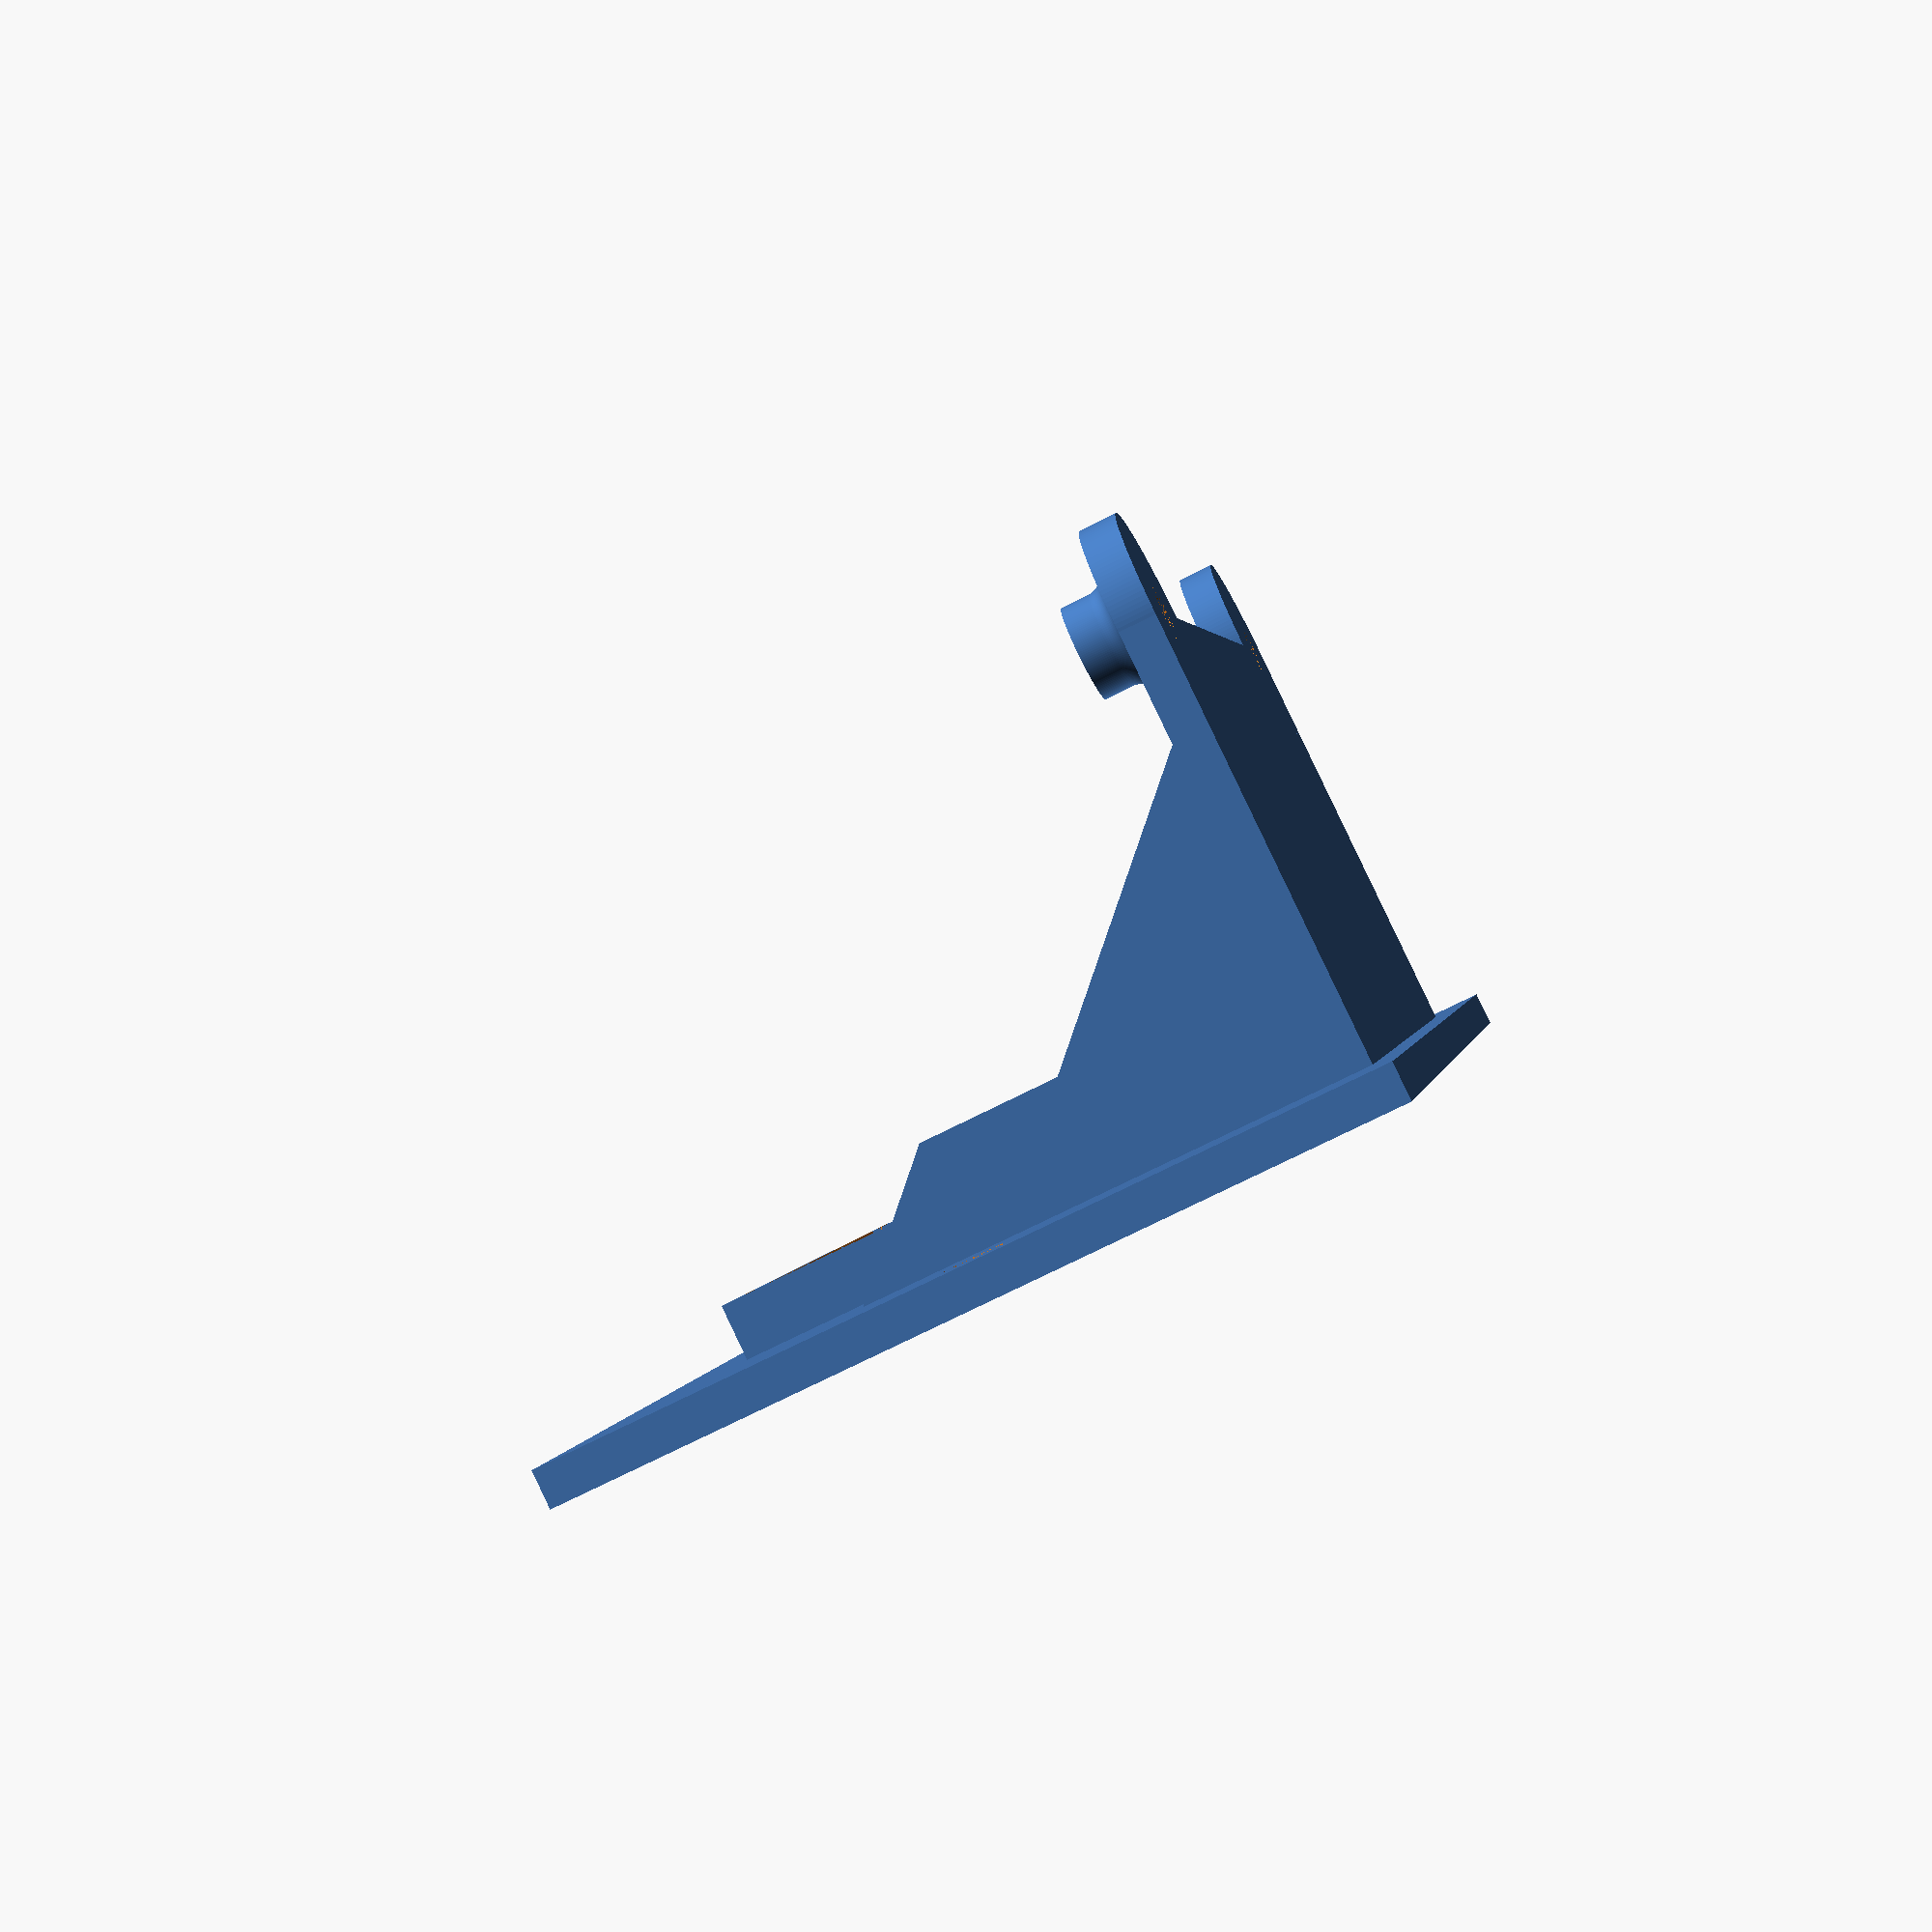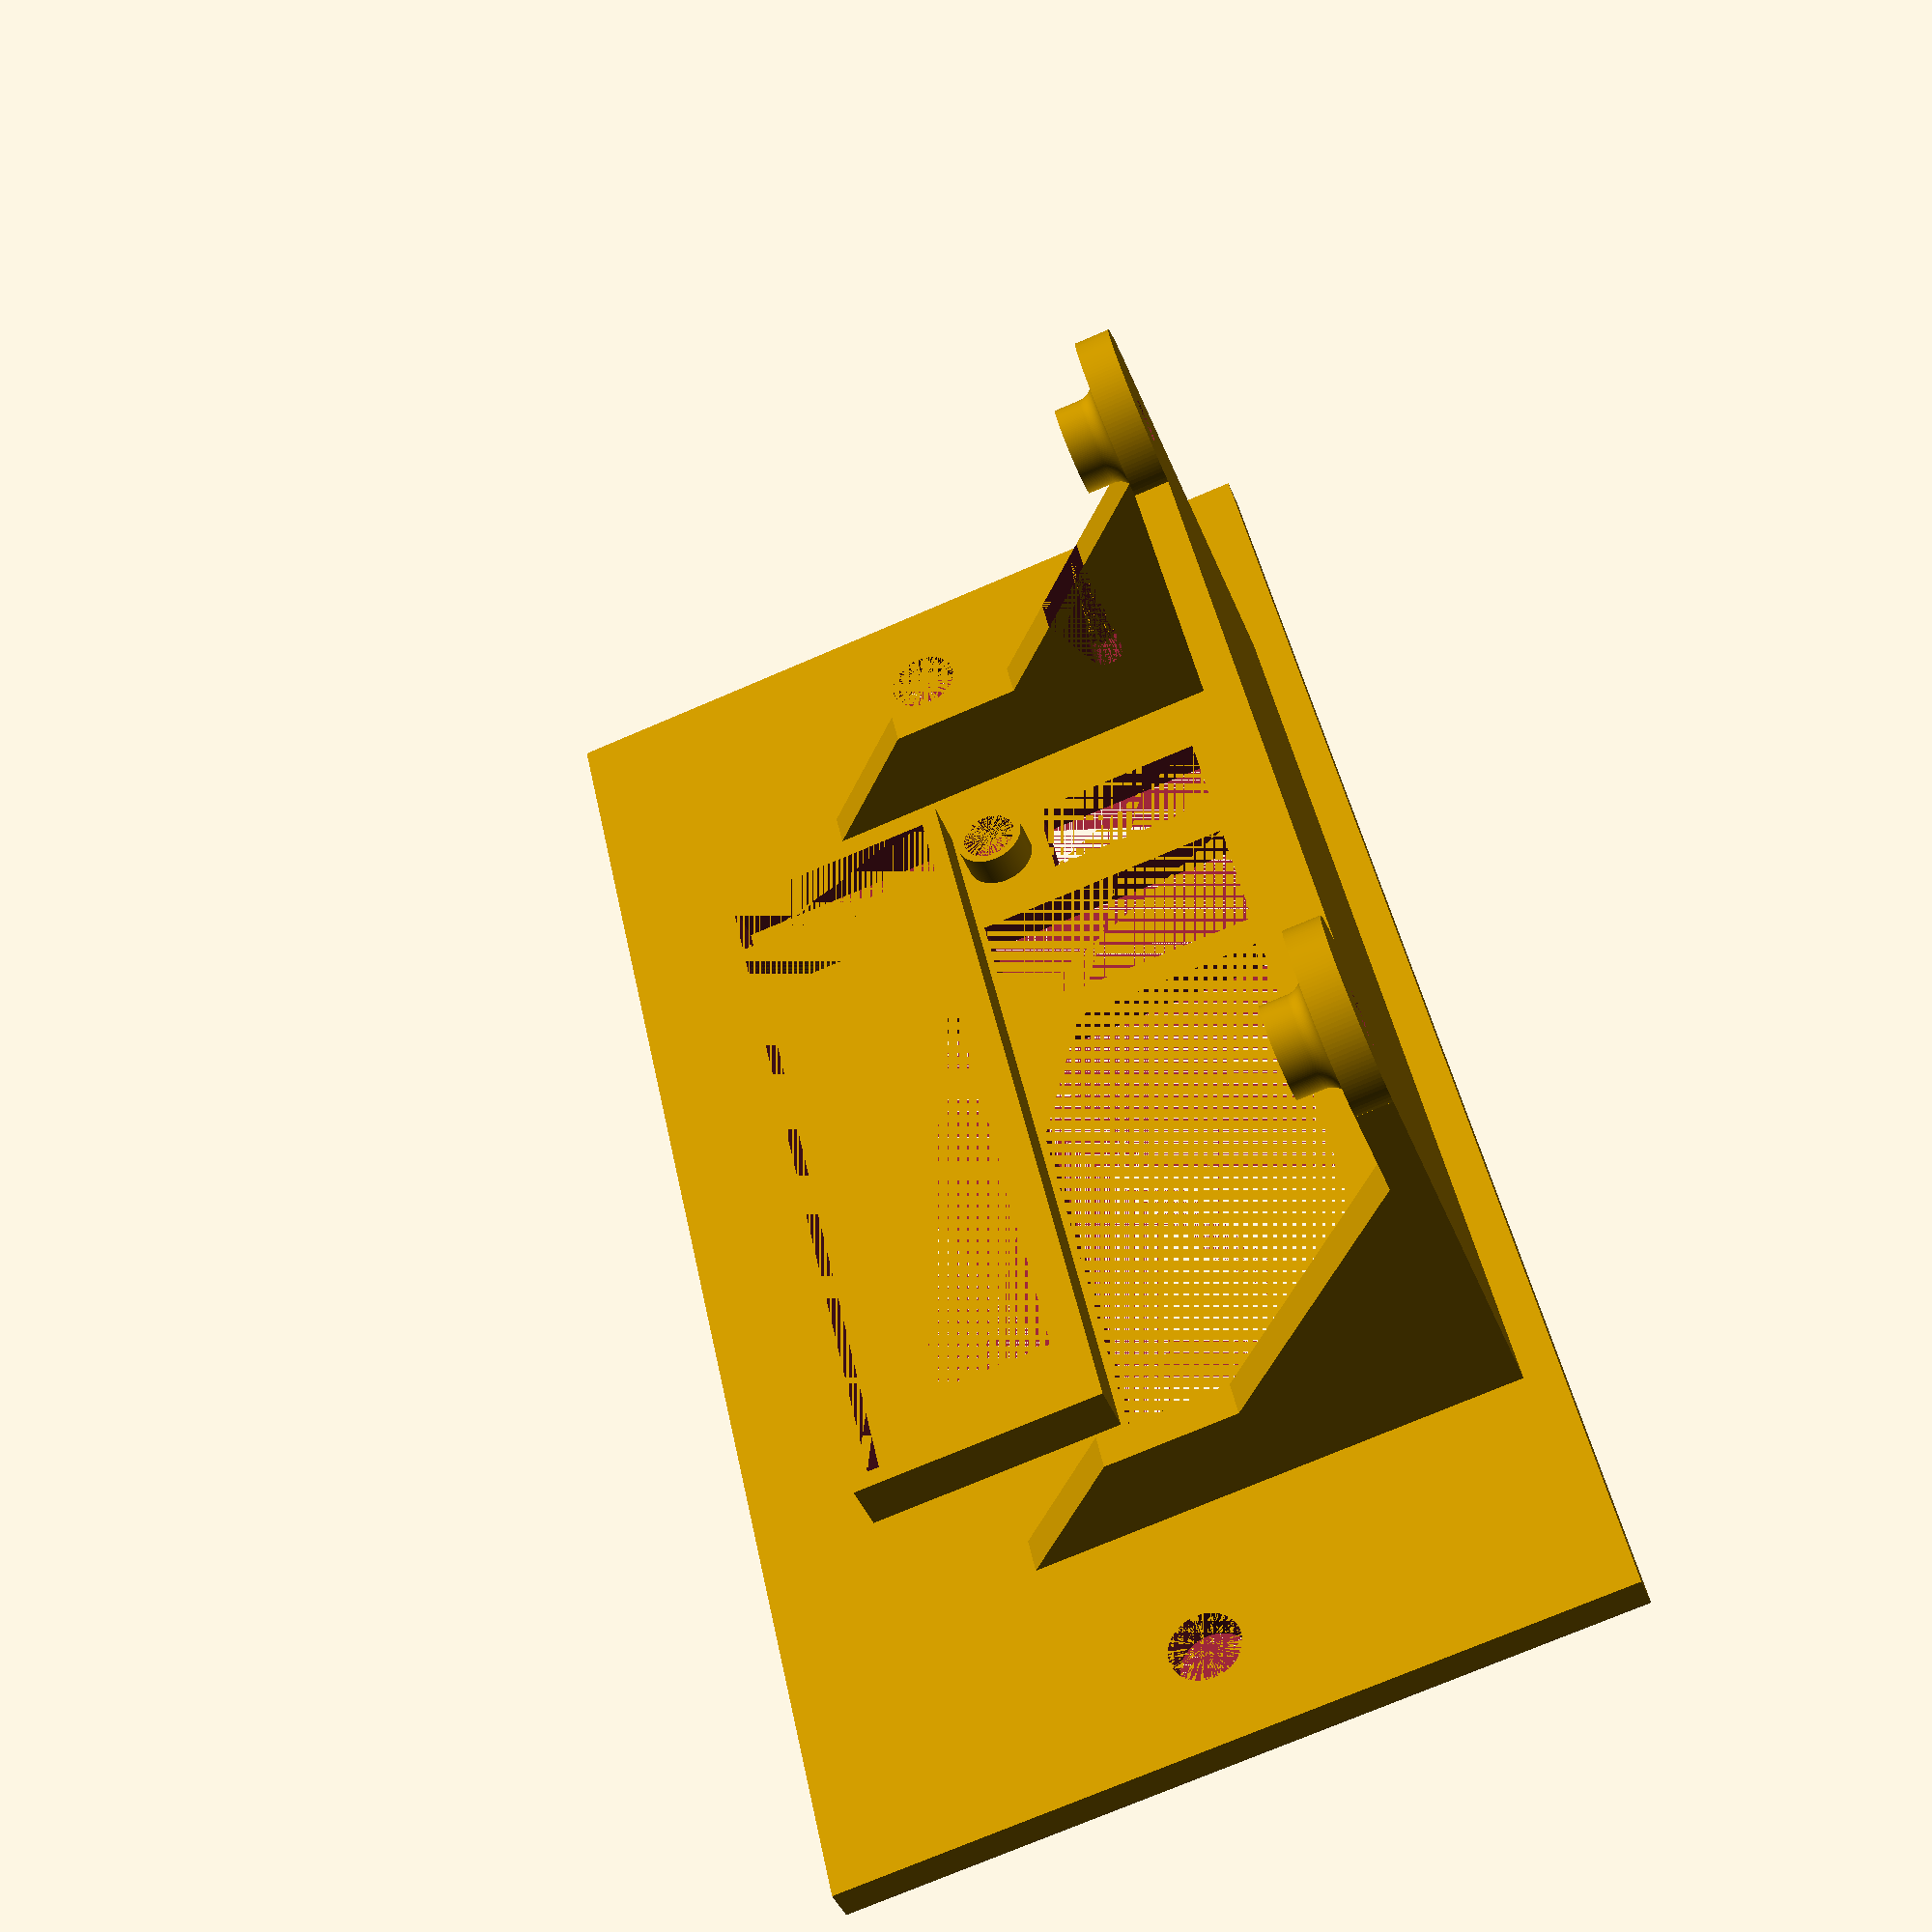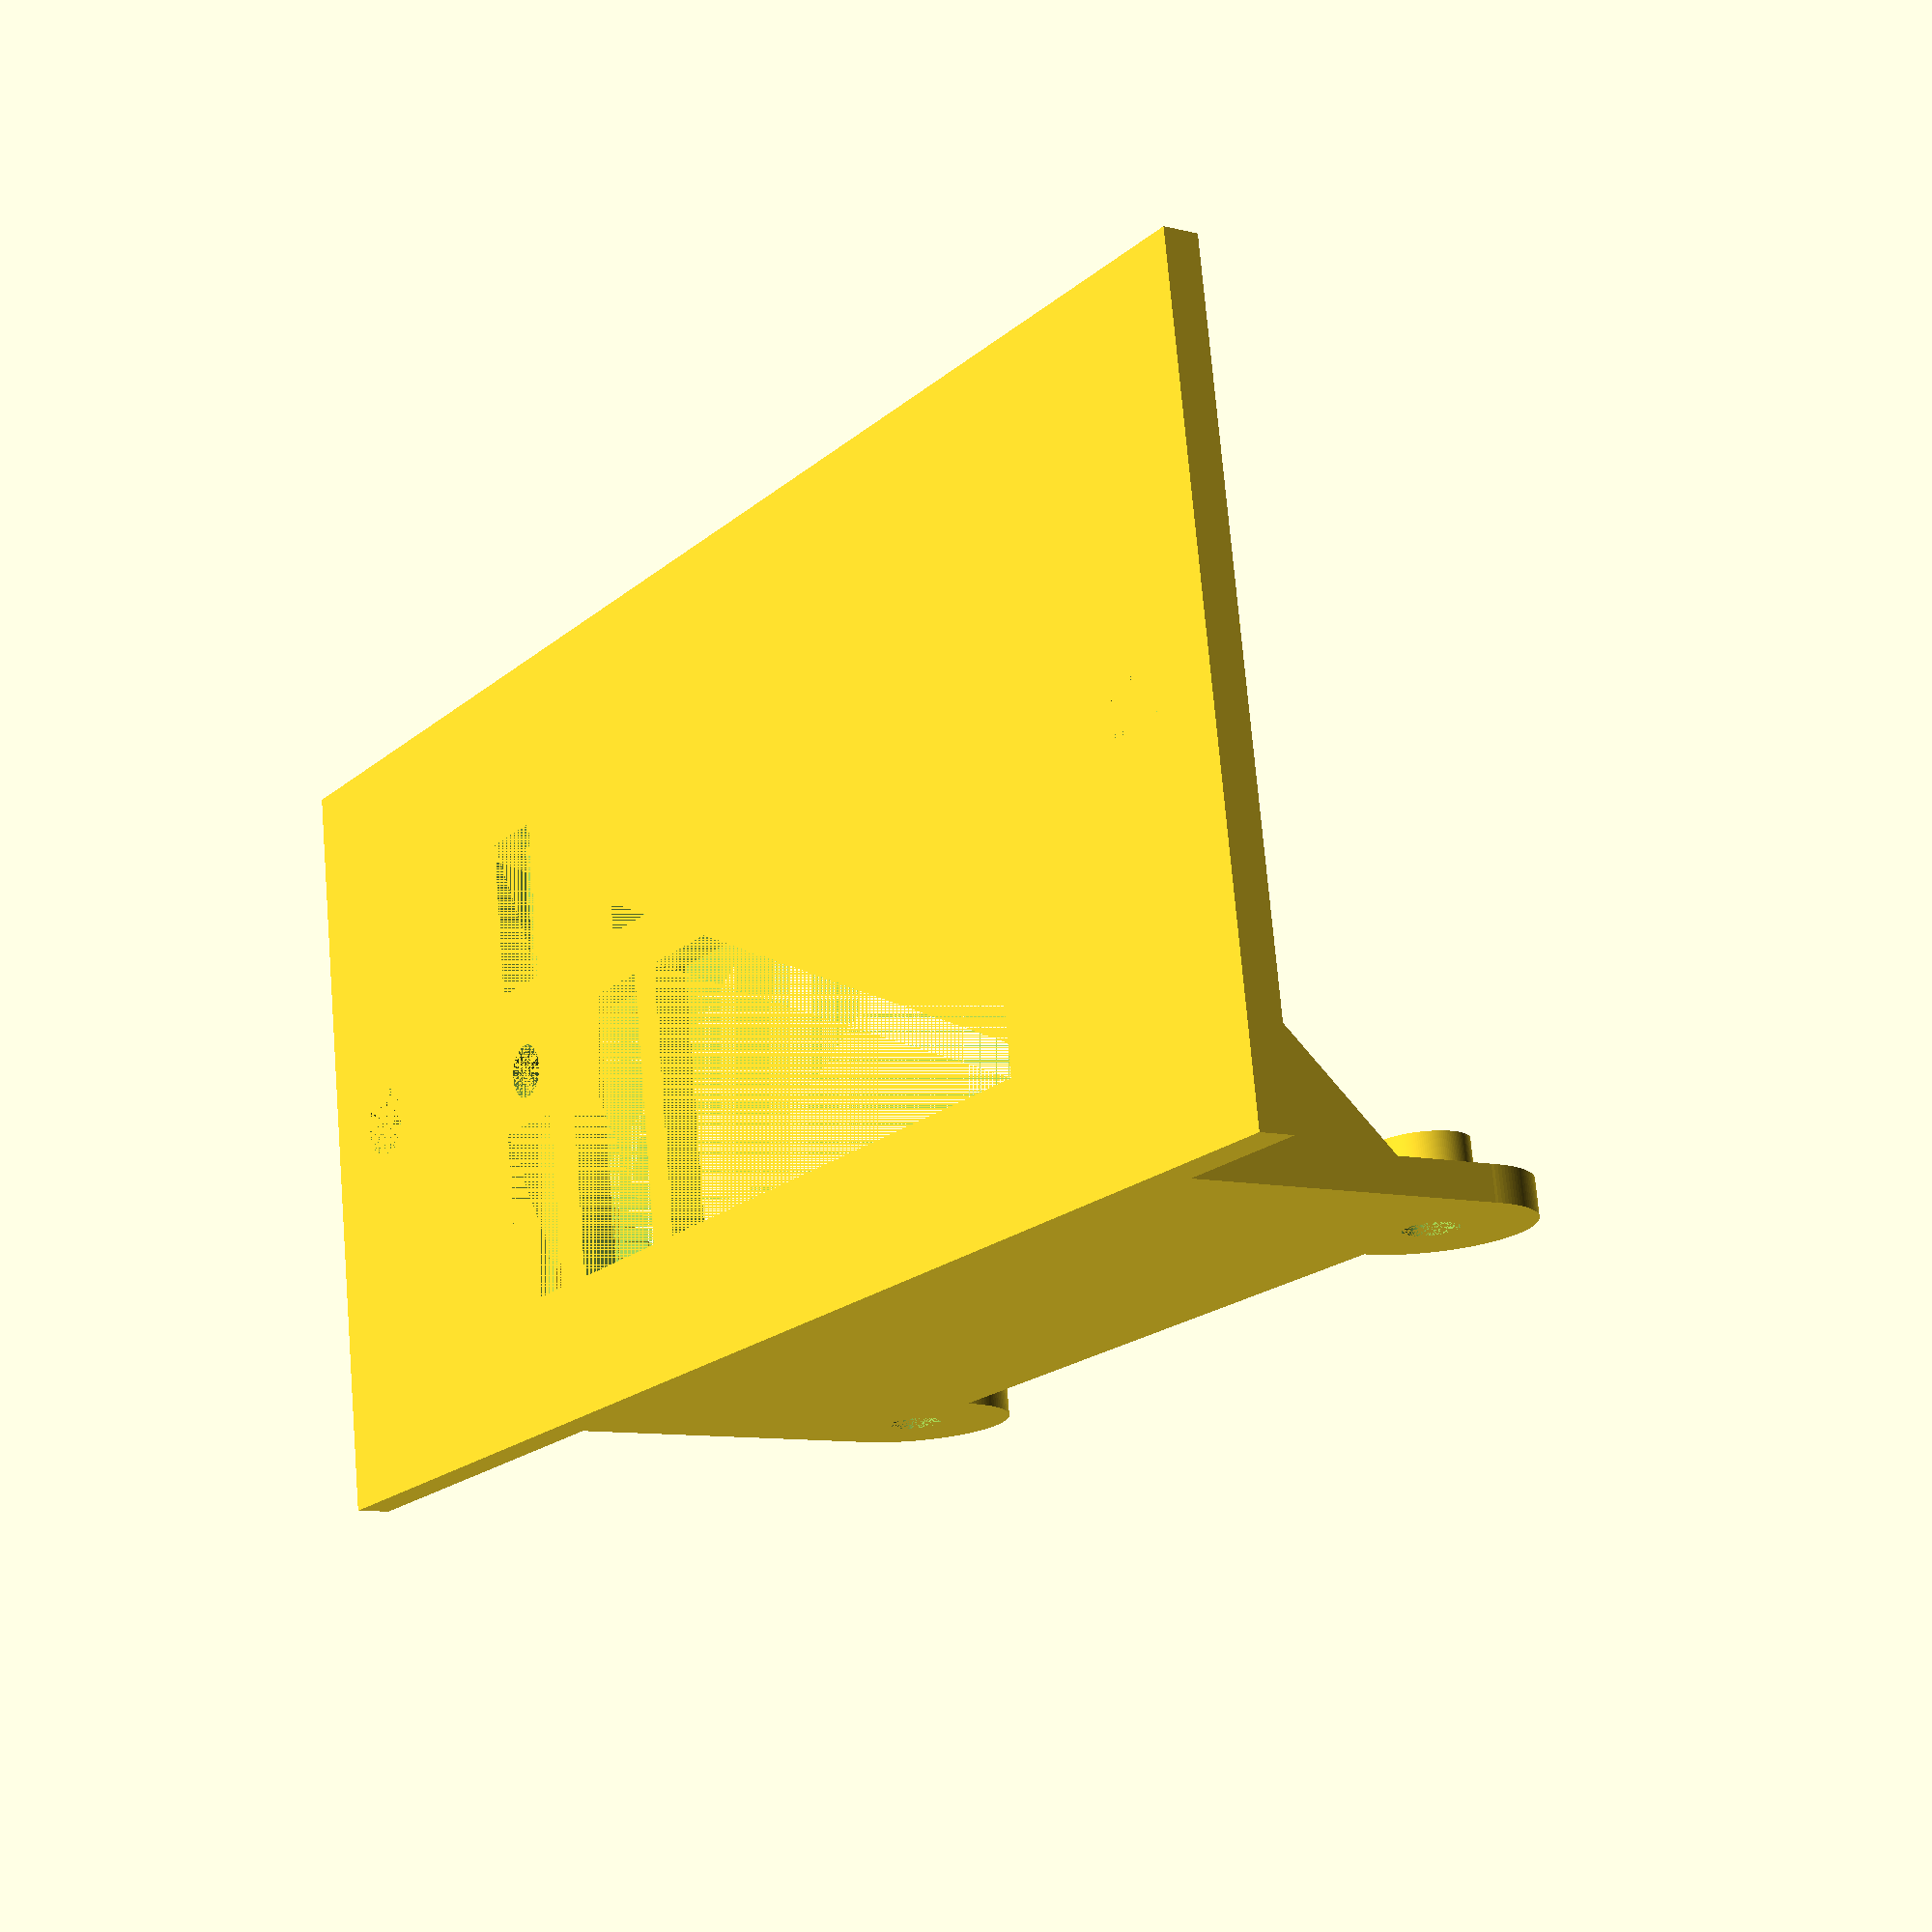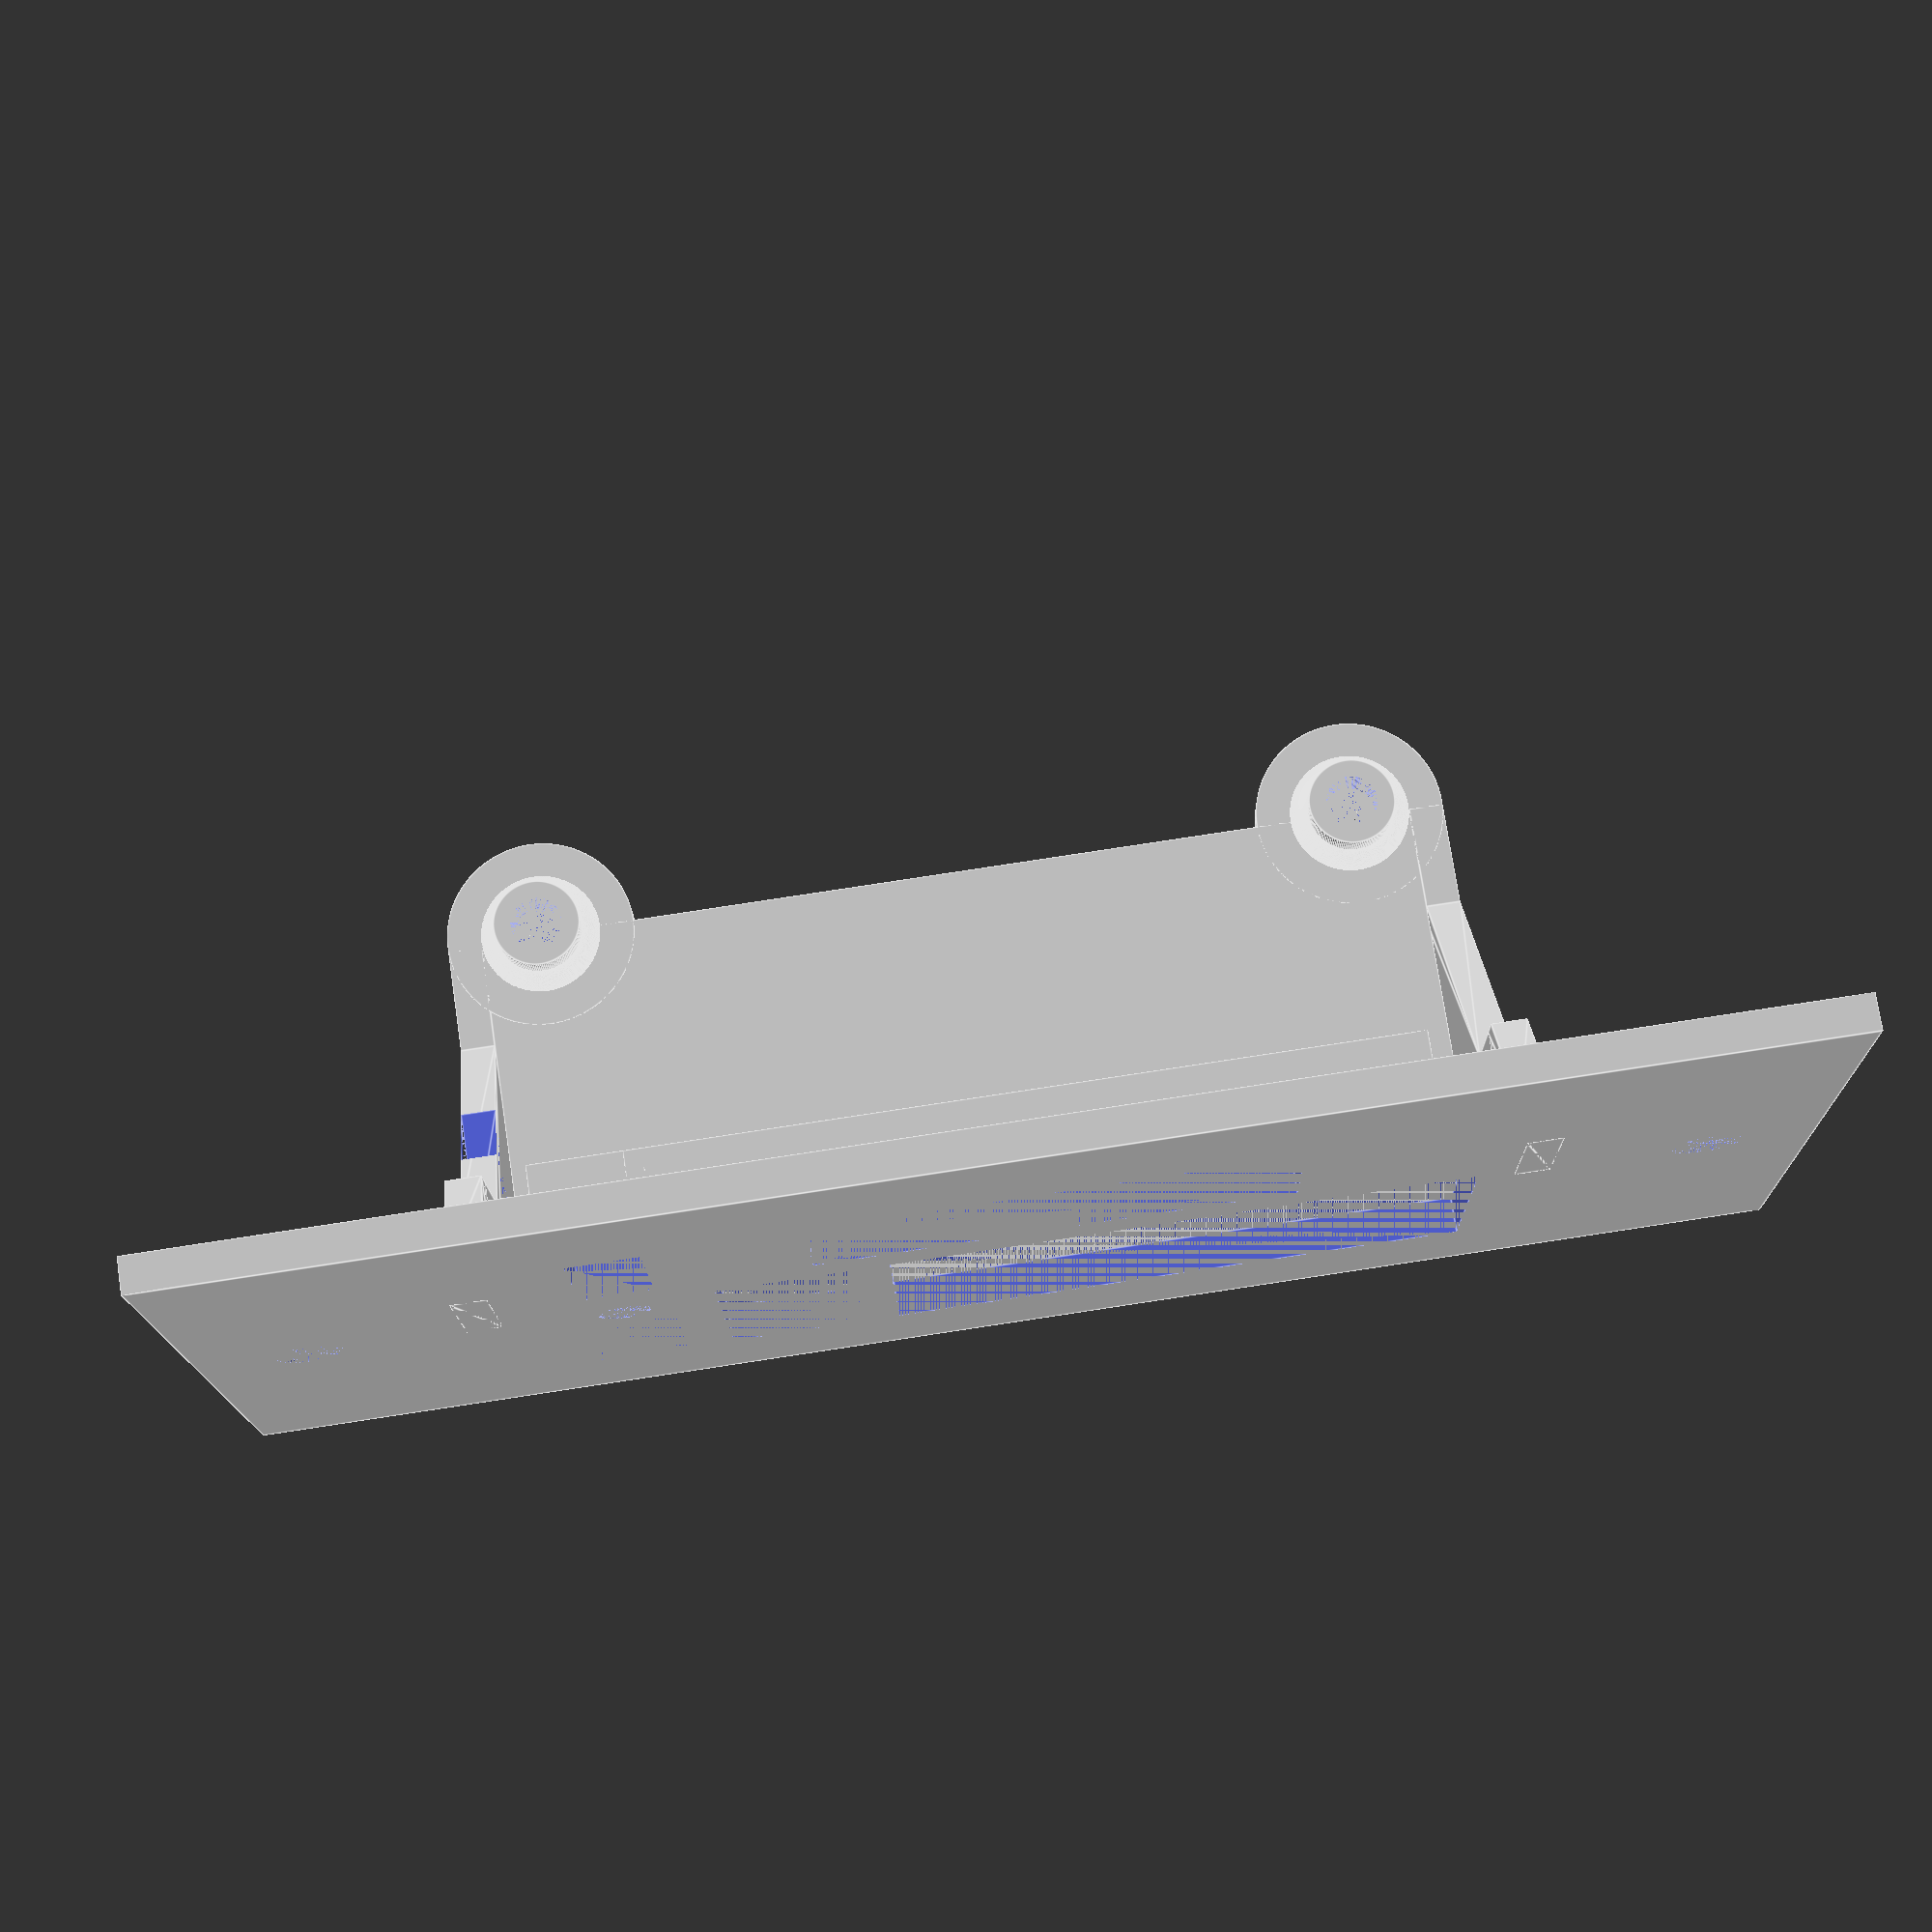
<openscad>
$fn=150; 

shield_x=2;
shield_y=88;
shield_h=44;

tray_x=68;
tray_y=55;
tray_h=2;

tray_mount_y=2;
tray_offset_y=(shield_y-tray_y-2*tray_mount_y)/2;
tray_offset_h=2;

board_area_connecors=0;
board_area_cm=0;
board_area_pinhead=0;

board_hole_offset_x=tray_x-10.7-33;
board_hole_offset_x_back=tray_x-10.7;
board_hole_offset_y=3.5;
board_hole_offset_y_back=tray_y-3.5;
board_hole_d=3;

// ASSEMBLEY

translate([-shield_x,-tray_offset_y-tray_mount_y,-tray_offset_h])    shield();
                                                                     tray();

// MODULES

module tray(){
    // Beside the tray, all additional copnstructions, like traymount or inner framing are part of this module, only the punchholes themselfs are part of the shield.
    offset_h=tray_h+1+3;
    
    difference(){
        group(){
            cube([board_hole_offset_x,tray_y,tray_h]);
            translate([18,-tray_mount_y,0])cube([6,2,2]);
            translate([board_hole_offset_x,board_hole_offset_y,0])
                cylinder(d=board_hole_d+4*tray_mount_y,h=tray_h);
            translate([18,tray_y,0])cube([6,2,2]);
            translate([board_hole_offset_x,board_hole_offset_y_back,0])
                cylinder(d=board_hole_d+4*tray_mount_y,h=tray_h);
        }
        translate([board_hole_offset_x,board_hole_offset_y,0])
        cylinder(d=board_hole_d,h=tray_h);
        translate([board_hole_offset_x_back,board_hole_offset_y,0])
        cylinder(d=board_hole_d,h=tray_h);
        translate([board_hole_offset_x,board_hole_offset_y_back,0])
        cylinder(d=board_hole_d,h=tray_h);
        translate([board_hole_offset_x_back,board_hole_offset_y_back,0])
        cylinder(d=board_hole_d,h=tray_h);    
    }
    translate([board_hole_offset_x,board_hole_offset_y,tray_h-0.5])   
        screw_mount();

    translate([board_hole_offset_x,board_hole_offset_y_back,tray_h-0.5])
        screw_mount();


    
    translate([0,-tray_mount_y,0]) cube([6,tray_mount_y,tray_h+3+15.5]);
    //Tray mount bottom
    translate([4,-tray_mount_y,0]) hull(){
        translate([0,0,0])    cube([tray_h,tray_h,tray_h]);
        translate([12,0,0])   cube([tray_h,tray_h,tray_h]);
        translate([0,0,12])   cube([tray_h,tray_h,tray_h]);
    }
    //Tray mount middle
    difference(){
        group(){
            translate([0,tray_y,0]) cube([6,tray_mount_y,tray_h+3+15.5]);
            translate([4,tray_y,0]) hull(){
                translate([0,0,0])    cube([tray_h,tray_h,tray_h]);
                translate([12,0,0])   cube([tray_h,tray_h,tray_h]);
                translate([0,0,12])   cube([tray_h,tray_h,tray_h]);
            }
        }
        //Side Switch cutout
        hull(){
            translate([6,tray_y+tray_h,tray_h+6]) rotate([90,90,0]) cylinder(d=2,h=tray_h);
            translate([13,tray_y+tray_h,tray_h+6]) rotate([90,90,0]) cylinder(d=2,h=tray_h);
            translate([10,tray_y+tray_h,tray_h+7.5]) rotate([90,90,0]) cylinder(d=2,h=tray_h);
        }
    }
    //Tray mount top
    translate([-shield_x,-tray_mount_y,+1+3+15.5]) hull(){
        translate([0,0,0])   cube([tray_h,tray_h,tray_h]);
        translate([6,0,0])   cube([tray_h,tray_h,tray_h]);
        translate([0,0,6])   cube([tray_h,tray_h,tray_h]);
    }
    //Tray mount top
    translate([-shield_x,tray_y,+1+3+15.5]) hull(){
        translate([0,0,0])   cube([tray_h,tray_h,tray_h]);
        translate([6,0,0])   cube([tray_h,tray_h,tray_h]);
        translate([0,0,6])   cube([tray_h,tray_h,tray_h]);
    }      
    //OLED
    translate([0,(shield_y/2)-(39),+1+3+17]) difference(){
        cube([3,41.5,14.4]);
        translate([-1,1,1]) cube([4,39.5,12.4]);
    }
/*    //SWITCH
    translate([0,tray_offset_y+tray_mount_y+2+22.5,offset_h+23.4]) difference(){
        cube([3,14,6]);
        translate([0,1,1]) cube([3,12,4]);
    }
    //SWITCH
    translate([0,tray_offset_y+tray_mount_y+2+22.5,offset_h+15]) difference(){
        cube([3,14,6]);
        translate([0,1,1]) cube([3,12,4]);
    }
*/
    //LED
    translate([0,tray_offset_y+tray_mount_y+2+30,offset_h+12.5]) difference(){
        rotate([0,90,0]) cylinder(d=4,h=shield_x);
        rotate([0,90,0]) cylinder(d=3.12,h=shield_x);
    }
    //Switch
    translate([0,tray_offset_y+tray_mount_y+2+27,offset_h+15]) difference(){
        cube([3,6,14.4]);
        translate([0,1,1]) cube([3,4,12.4]);
    }
}

module shield(){
    mount_screw_offset_y=6;
    mount_screw_d=4;
    offset_h=tray_h+4.5;
    offset_io_h=offset_h+1.75;
    
    difference(){
        cube([shield_x, shield_y, shield_h]);
        translate([0,mount_screw_offset_y,shield_h/2])              rotate([0,90,0])            cylinder(d=mount_screw_d,h=shield_x);
        translate([0,shield_y-mount_screw_offset_y,shield_h/2])     rotate([0,90,0])            cylinder(d=mount_screw_d,h=shield_x);
        
        //Dual NIC
        translate([0,tray_offset_y+tray_mount_y+2,offset_h+1]) cube([shield_x,32,15.1]);
        //USB
        translate([0,tray_offset_y+tray_mount_y+2+32+2,offset_h+1]) cube([shield_x,7.5,15.1]);
        //USB3 mini
        translate([0,tray_offset_y+tray_mount_y+2+32+2+7.5+2.5,offset_h+1]) cube([shield_x,5,10]);
        
        //OLED
        translate([0,tray_offset_y+tray_mount_y+2+10,offset_h+19]) cube([shield_x,26,9.5]);
/*        //Switch
        translate([0,tray_offset_y+tray_mount_y+2+32+2+5.5+2,offset_h+17.5]) cube([shield_x,9,4]);
        //Switch
        translate([0,tray_offset_y+tray_mount_y+2+32+2+5.5+2,offset_h+25.9]) cube([shield_x,9,4]);
        //LED
        translate([0,tray_offset_y+tray_mount_y+2+32+2+7.5+3.5,offset_h+14])rotate([0,90,0]) cylinder(d=3,h=shield_x);
        //LED
        translate([0,tray_offset_y+tray_mount_y+2+32+2+7.5+9,offset_h+14])rotate([0,90,0]) cylinder(d=3,h=shield_x);
*/    
        //Switch
        translate([0,tray_offset_y+tray_mount_y+2+32+2+5.5+5,offset_h+19]) cube([shield_x,4,9]);
        //LED
        translate([0,tray_offset_y+tray_mount_y+2+32+2+7.5+5,offset_h+14])rotate([0,90,0]) cylinder(d=3,h=shield_x);
}
    
}

module screw_mount(){
    // This module creates a mount for the board. 
    // Four variants of the mount are possible:
    //    Flat surface - Set sm_out_h == sm_inn_h    
    //    Mounting pin knob (no thread) - Set sm_inn_h > sm_out_h so it creats the knob
    //    Hollow tube (no thread) - Set sm_out_h > sm_inn_h so difference function will cut a tube
    //    Hollow with thread tube - Set make_thread so sm_inn tube will be ignored and sm_thread_d used for thread size.   

    // In this version, the lower angle of the base foot cannot be changed by variables    

    tr_mount_out_rad=2.5;
    tr_mount_inn_rad=1.5;
    tr_mount_out_h=3;
    tr_mount_inn_h=0;
    tr_mount_thread_d=3;
    
 
    if(tr_mount_out_h<tr_mount_inn_h){
        //In this case we trigger mounting pin knob
        cylinder(r=tr_mount_out_rad,h=tr_mount_out_h);
        cylinder(r=tr_mount_inn_rad,h=tr_mount_inn_h);
    }
    else if(tr_mount_out_h==tr_mount_inn_h){
        //In this case we trigger flat surface without anything else
        cylinder(r=tr_mount_out_rad,h=tr_mount_out_h);
    }    
    else {
        //In this case we trigger hollow tube. So we cut inner cylinder, with outer cylinder hight out
        difference(){
           cylinder(r=tr_mount_out_rad,h=tr_mount_out_h);
           cylinder(r=tr_mount_inn_rad,h=tr_mount_out_h);
        }
    }
   
    // Creating base foot
    rotate_extrude(convexity=10)
        translate([tr_mount_out_rad-0.5,0,0]) {
            intersection() {
                square(5);
                difference() {
                square(3, center=true);
                translate([1.5,1.5]) circle (1);
                }
            }
        }
}
</openscad>
<views>
elev=251.5 azim=161.2 roll=62.9 proj=p view=wireframe
elev=252.9 azim=209.7 roll=66.7 proj=p view=solid
elev=286.3 azim=146.3 roll=175.1 proj=p view=solid
elev=194.5 azim=81.5 roll=178.9 proj=p view=edges
</views>
